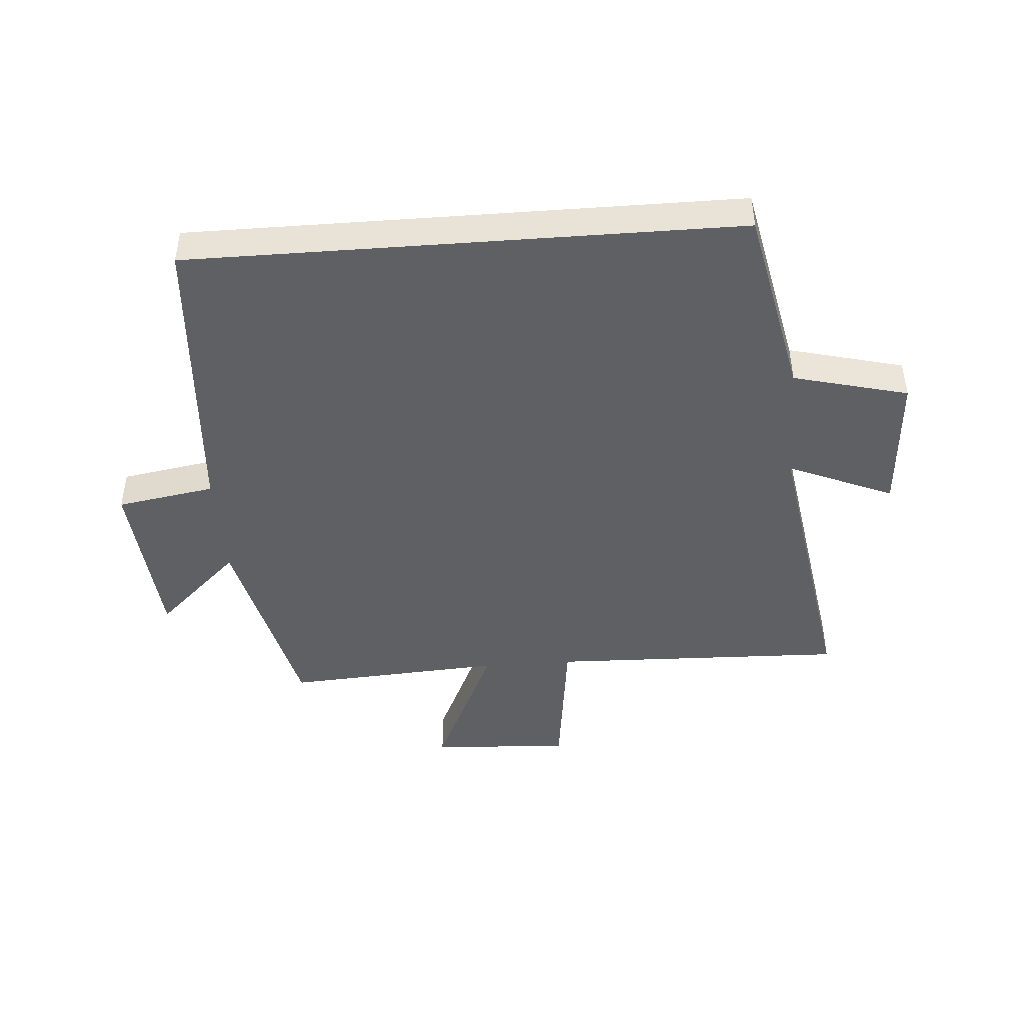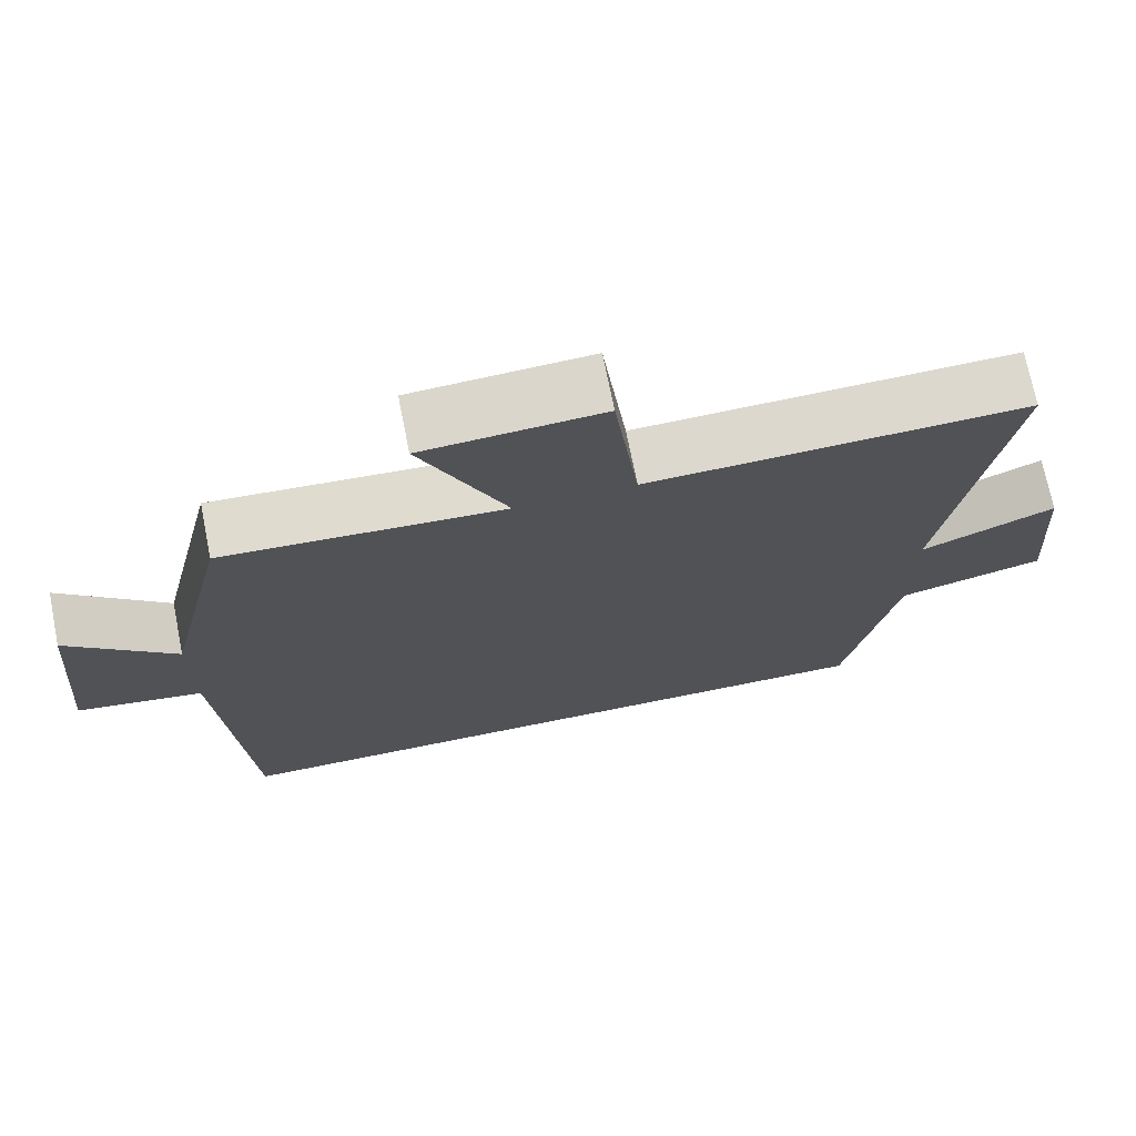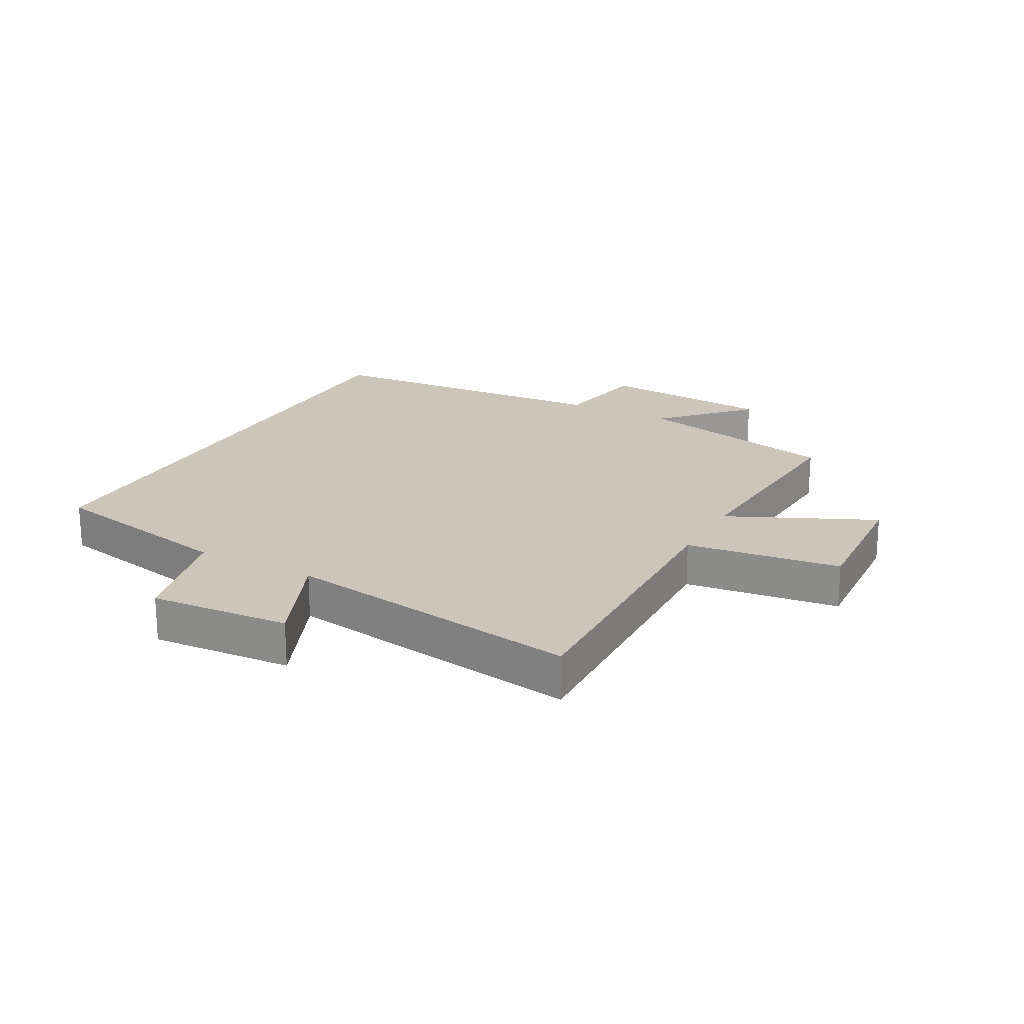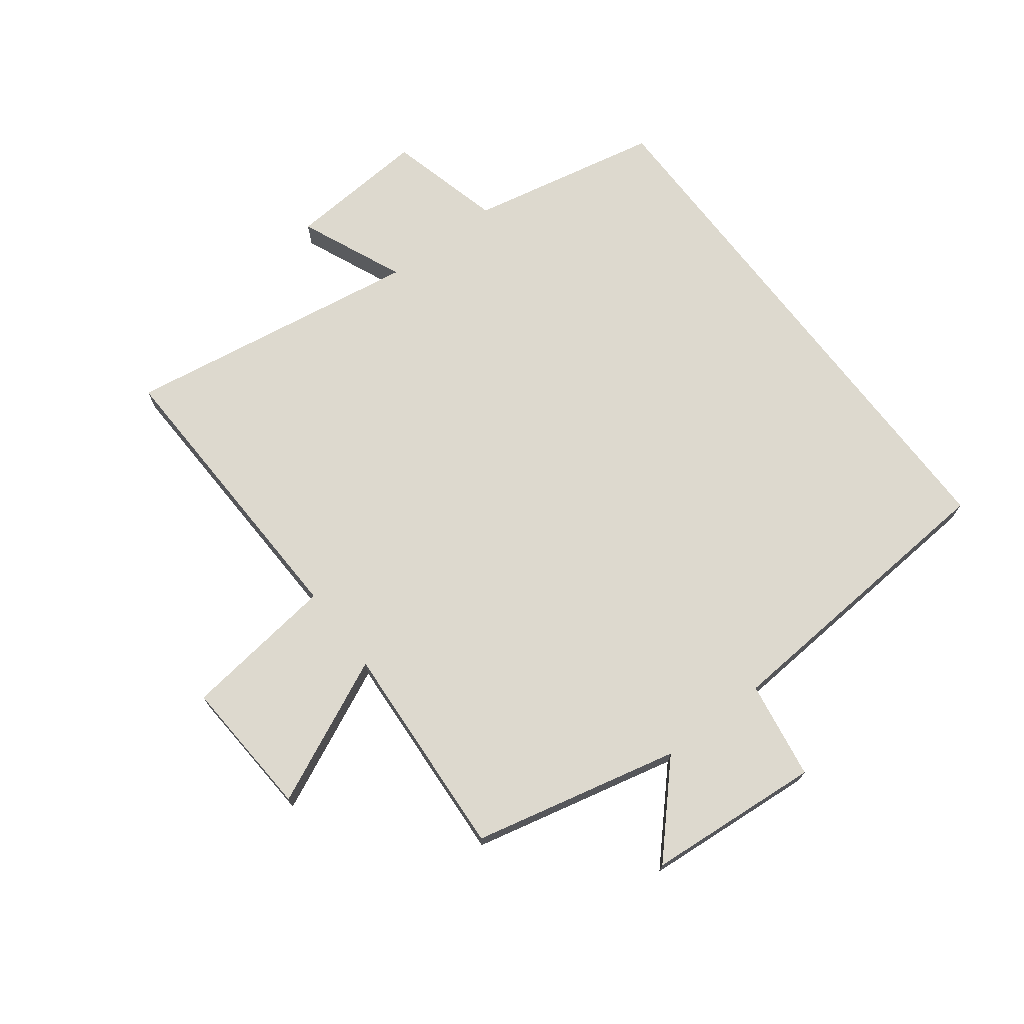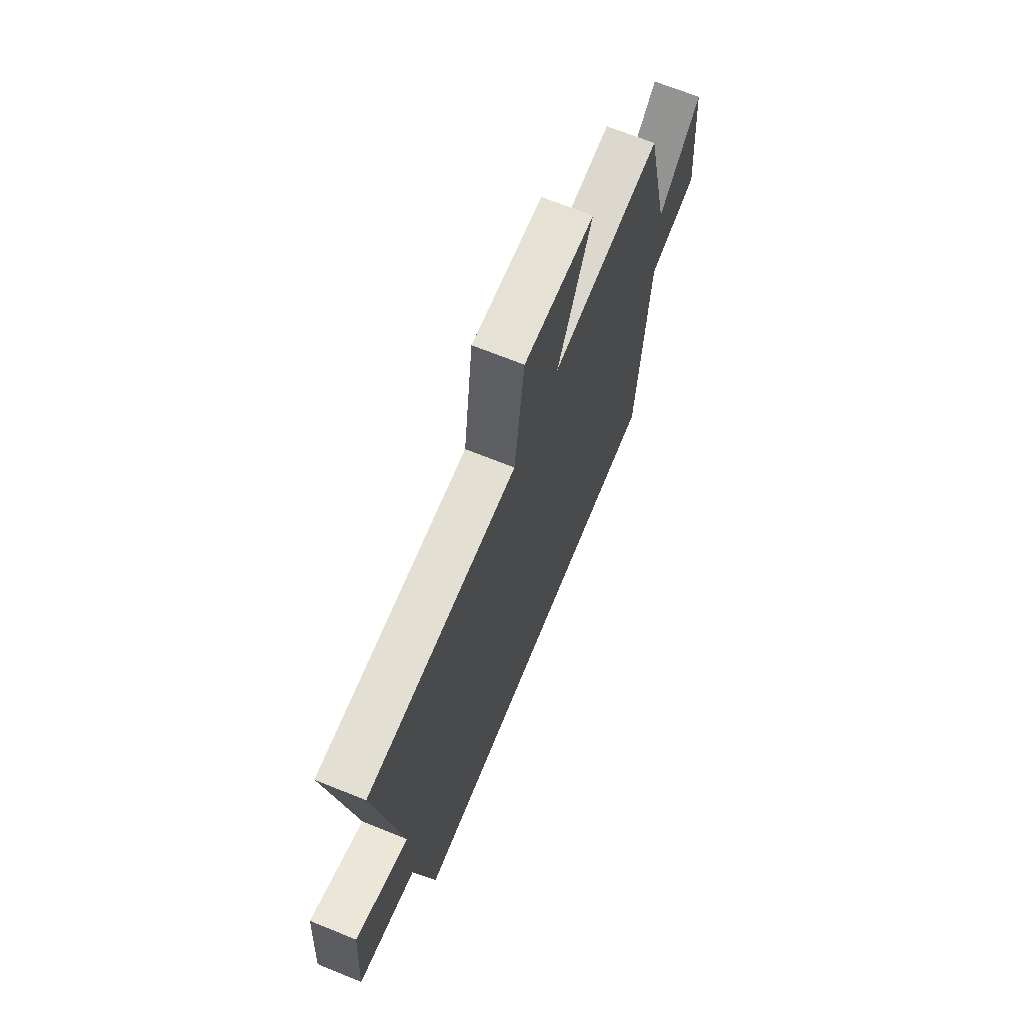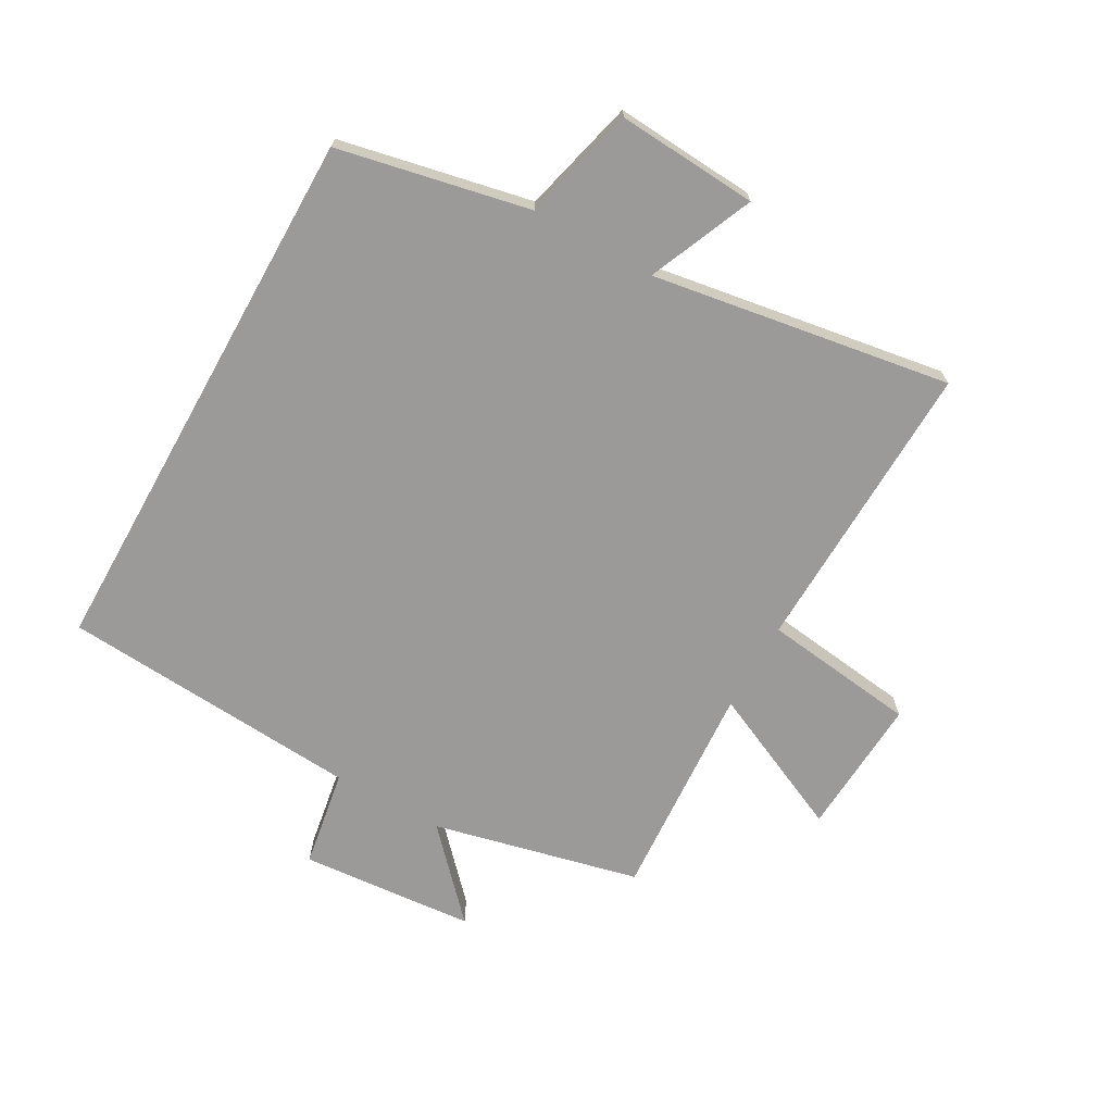
<metadata>
{"format":"obj","ext":"obj","renderer":"f3d","projection":"perspective","resolution":1024,"background":"white","views":[{"elev":-44.9,"azim":-175.7,"up":"+Y"},{"elev":71.7,"azim":168.7,"up":"+Z"},{"elev":20.8,"azim":-61.5,"up":"+Y"},{"elev":71.7,"azim":52.6,"up":"+Y"},{"elev":68.4,"azim":-67.9,"up":"+Z"},{"elev":-69.5,"azim":-119.3,"up":"+Y"}]}
</metadata>
<code>
v -0.579 0.07 0.515
v -0.091 0.07 0.5
v -0.059 0.07 0.754
v 0.171 0.07 0.74
v 0.061 0.07 0.5
v 0.42 0.07 0.523
v 0.5 0.07 0.182
v 0.638 0.07 0.311
v 0.662 0.07 0.023
v 0.5 0.07 -0.004
v 0.465 0.07 -0.5
v -0.434 0.07 -0.5
v -0.5 0.07 -0.184
v -0.689 0.07 -0.136
v -0.673 0.07 0.096
v -0.5 0.07 0.022
v -0.579 0 0.515
v -0.091 0 0.5
v -0.059 0 0.754
v 0.171 0 0.74
v 0.061 0 0.5
v 0.42 0 0.523
v 0.5 0 0.182
v 0.638 0 0.311
v 0.662 0 0.023
v 0.5 0 -0.004
v 0.465 0 -0.5
v -0.434 0 -0.5
v -0.5 0 -0.184
v -0.689 0 -0.136
v -0.673 0 0.096
v -0.5 0 0.022
f 13 14 15 16
f 11 12 13 16
f 10 11 16 1
f 7 8 9 10
f 5 6 7 10
f 2 3 4 5
f 2 5 10
f 1 2 10
f 32 31 30 29
f 32 29 28 27
f 17 32 27 26
f 26 25 24 23
f 26 23 22 21
f 21 20 19 18
f 26 21 18
f 26 18 17
f 1 17 18 2
f 2 18 19 3
f 3 19 20 4
f 4 20 21 5
f 5 21 22 6
f 6 22 23 7
f 7 23 24 8
f 8 24 25 9
f 9 25 26 10
f 10 26 27 11
f 11 27 28 12
f 12 28 29 13
f 13 29 30 14
f 14 30 31 15
f 15 31 32 16
f 16 32 17 1

</code>
